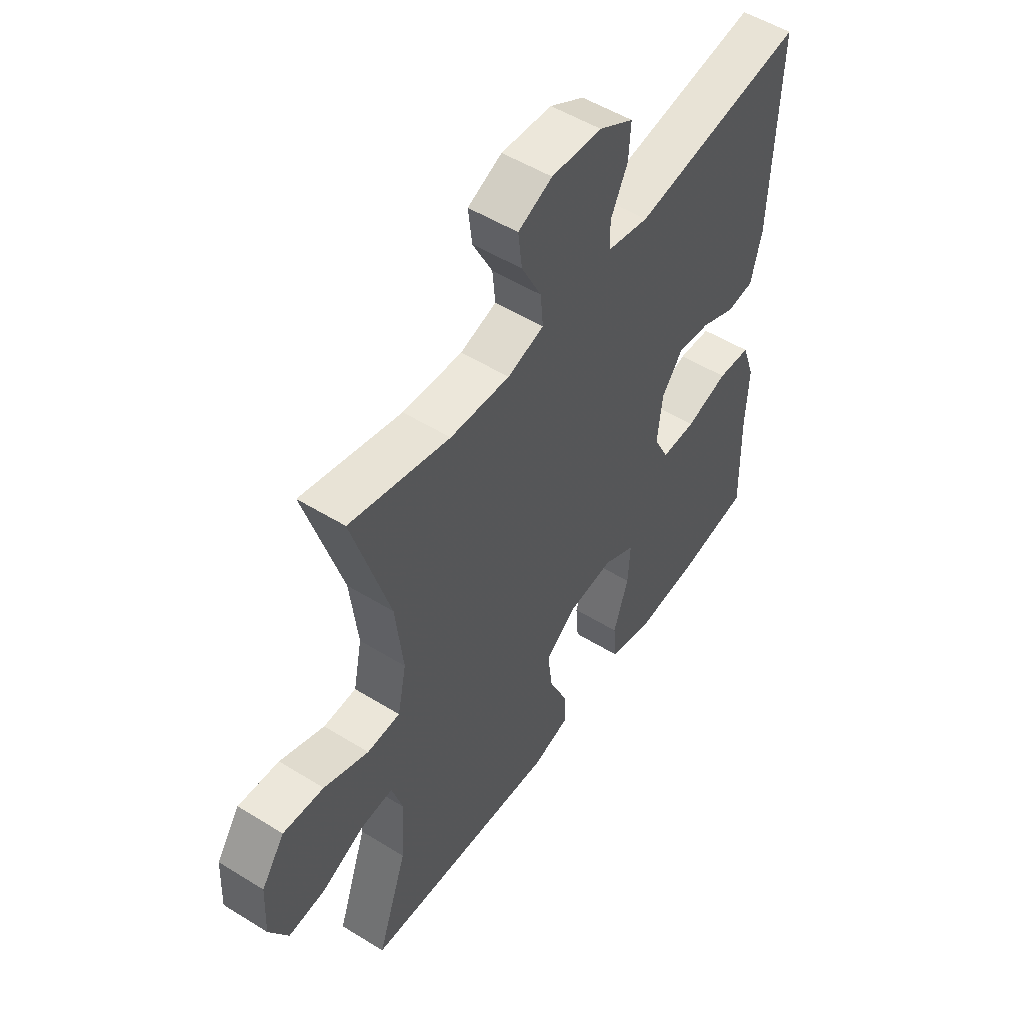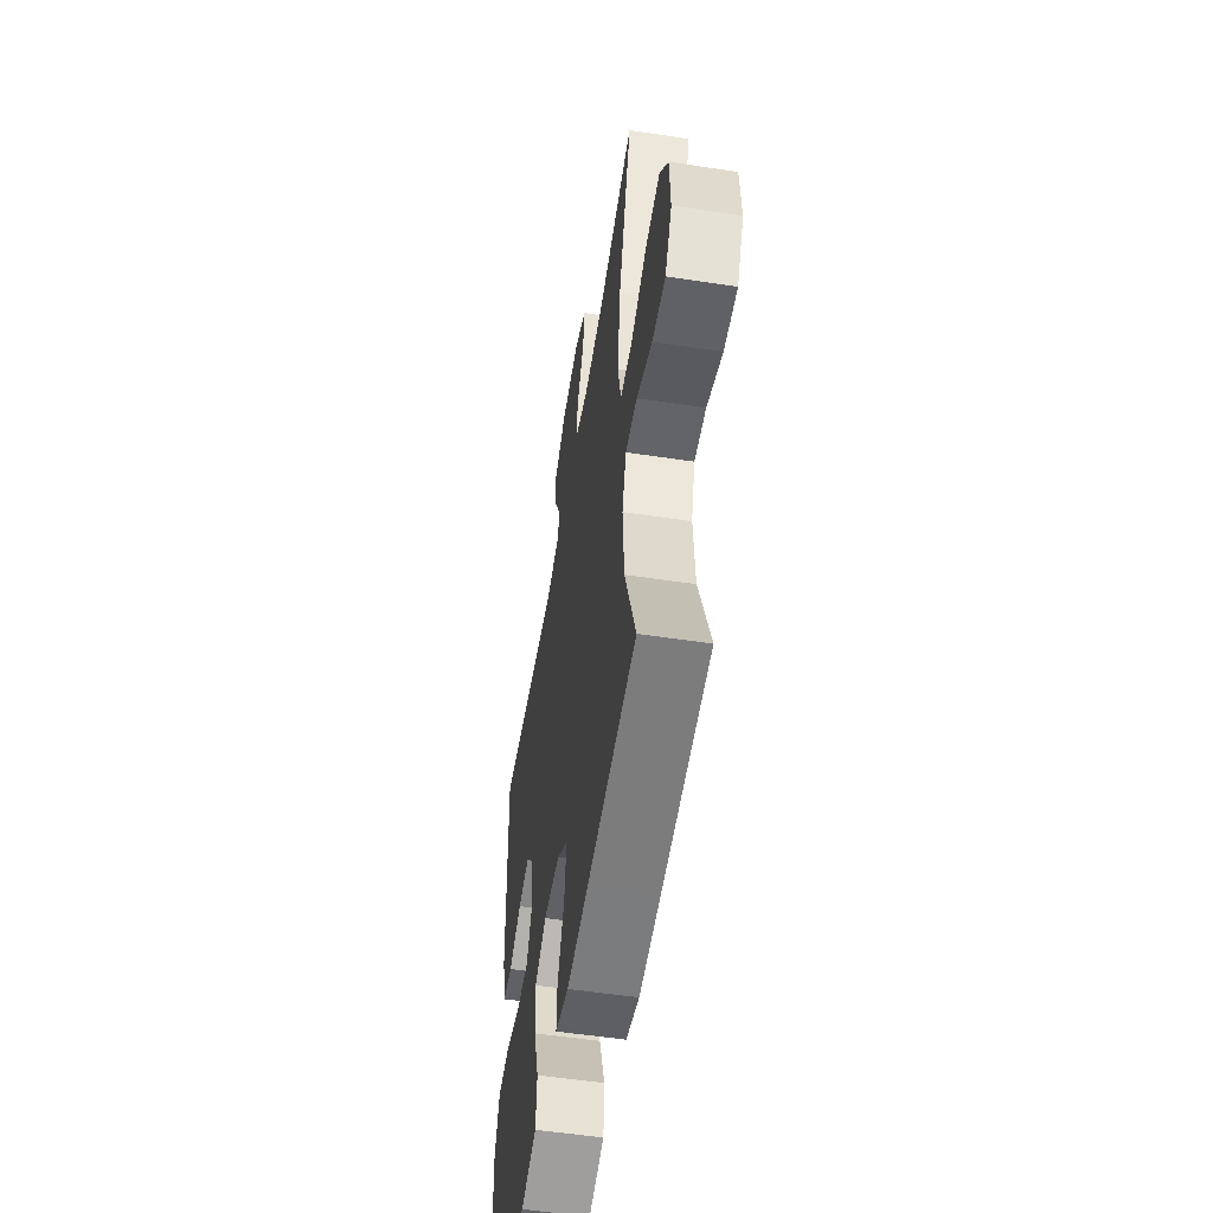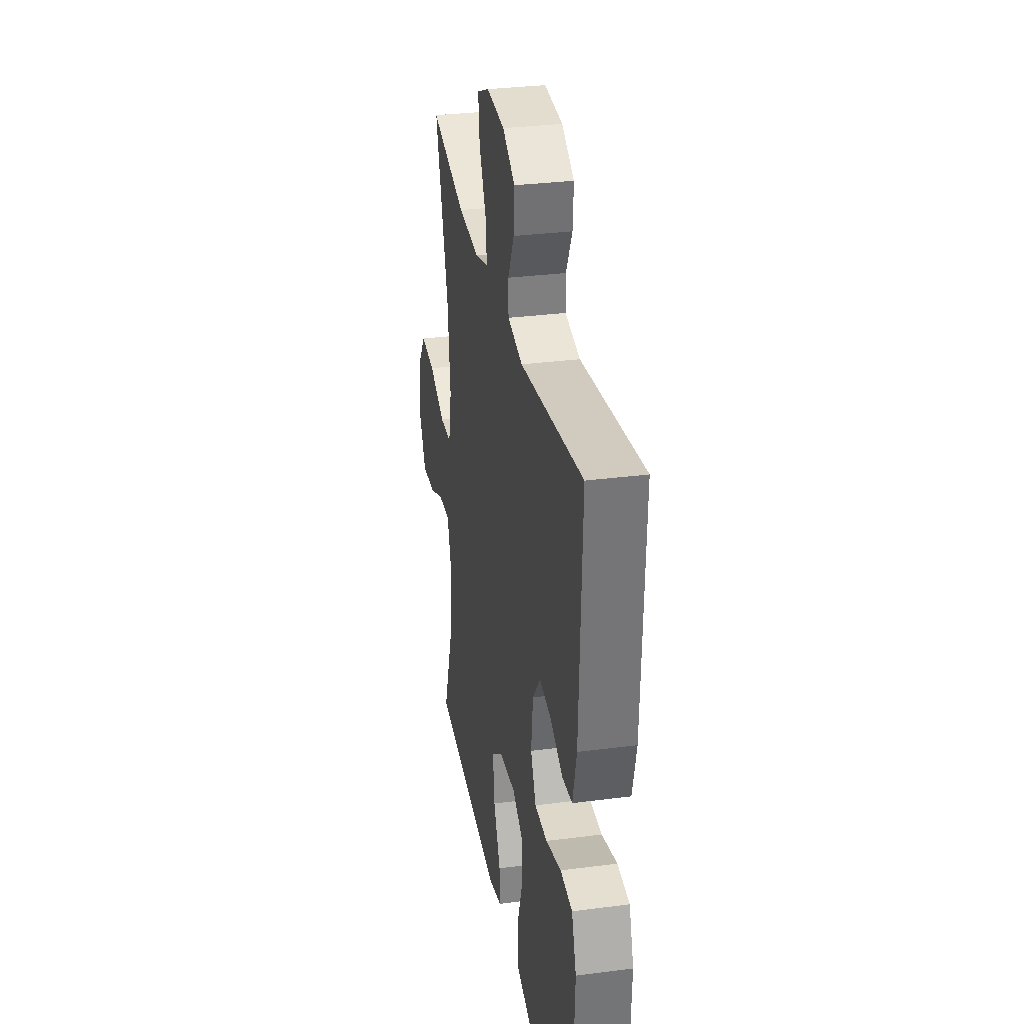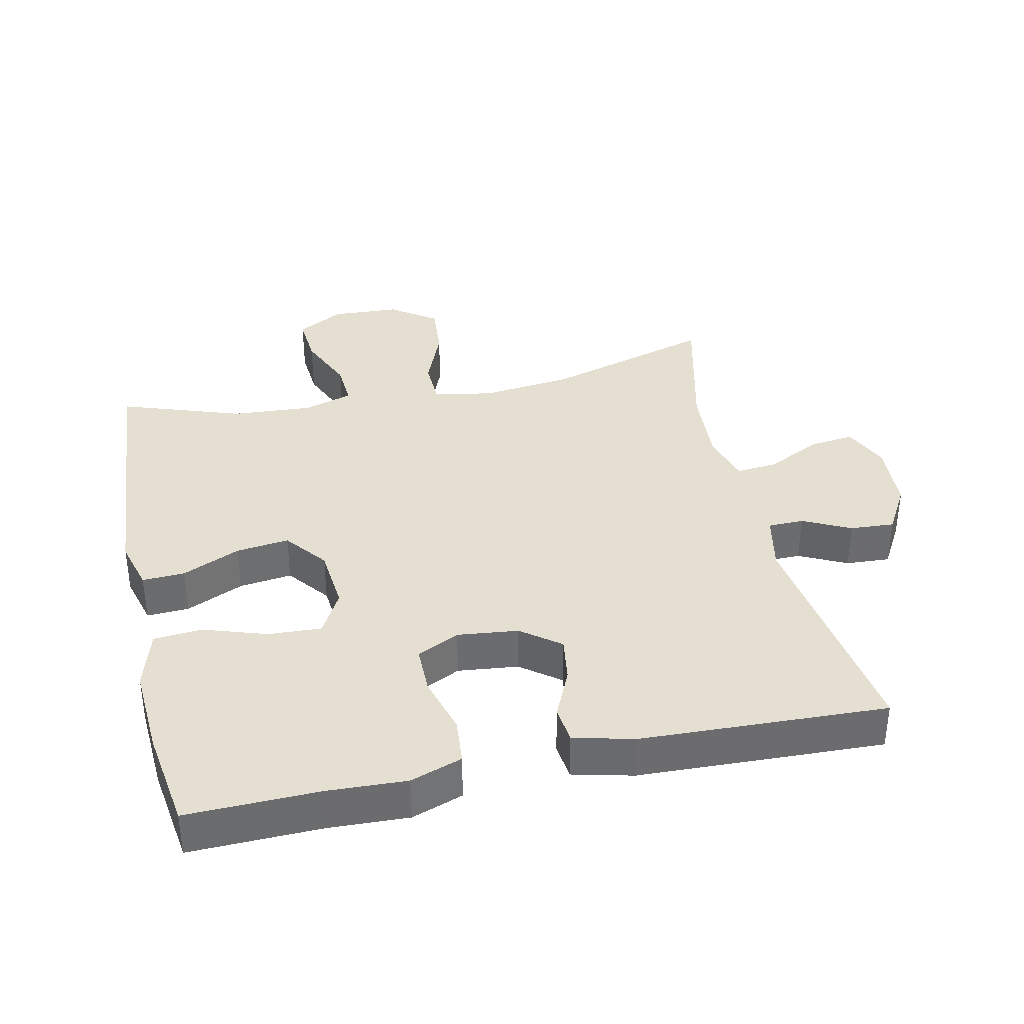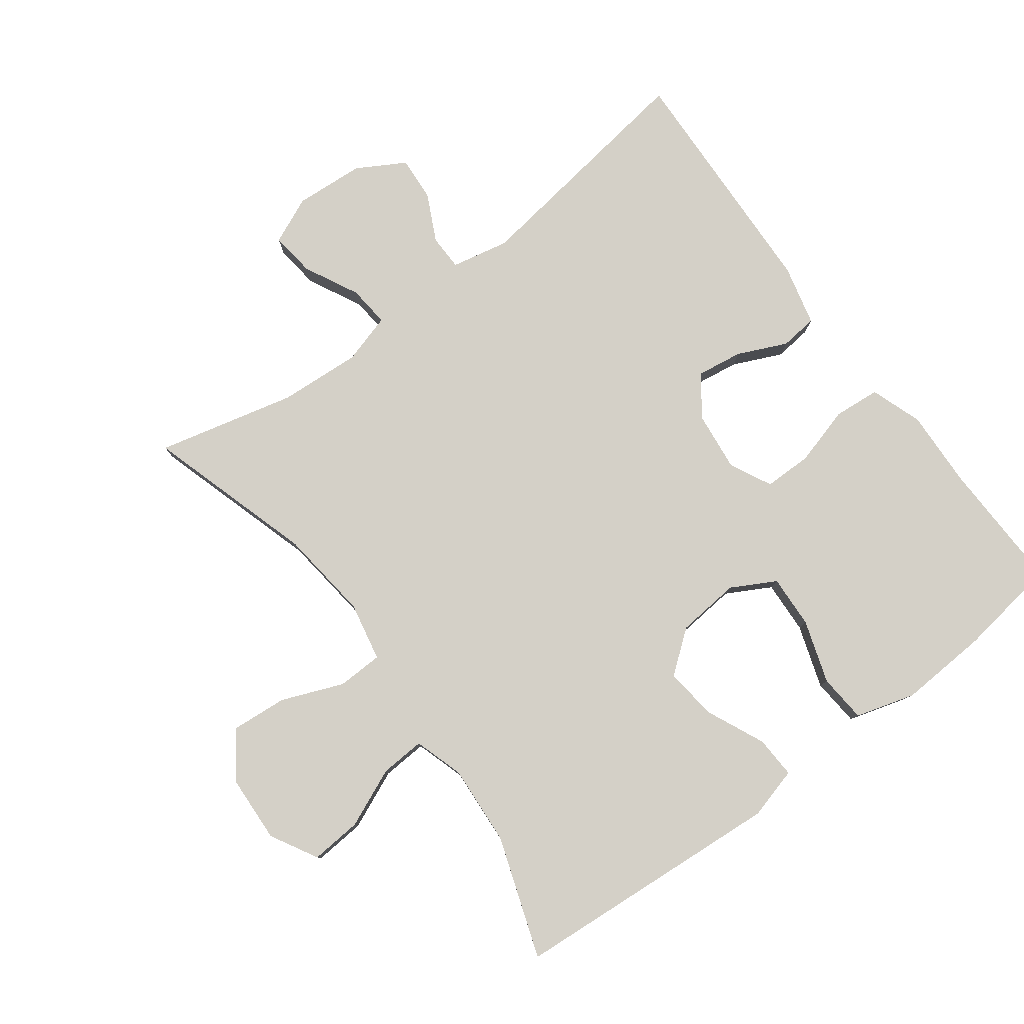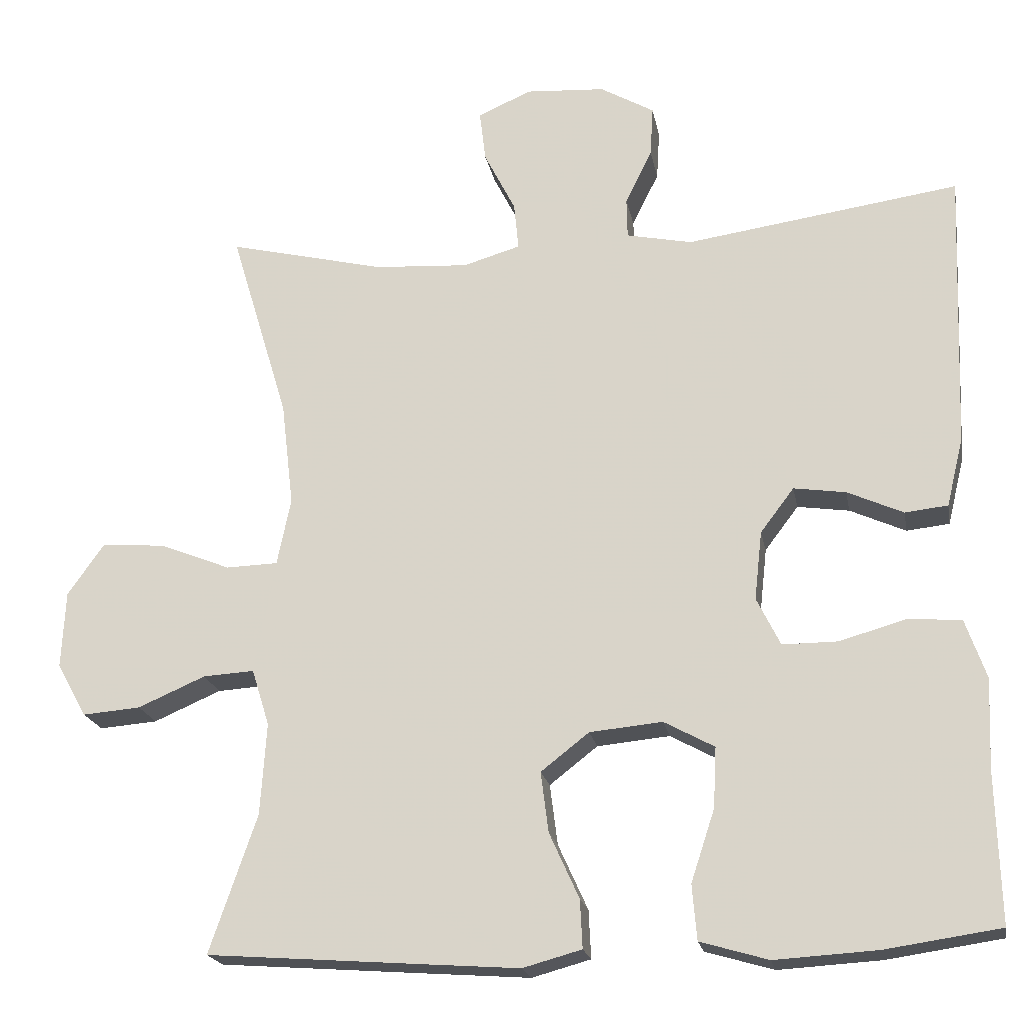
<metadata>
{"format":"obj","ext":"obj","renderer":"f3d","projection":"perspective","resolution":1024,"background":"white","views":[{"elev":52.0,"azim":123.8,"up":"+Z"},{"elev":-54.5,"azim":80.9,"up":"+Z"},{"elev":31.6,"azim":-100.4,"up":"+Z"},{"elev":36.7,"azim":-102.3,"up":"+Y"},{"elev":79.9,"azim":143.3,"up":"+Y"},{"elev":-20.3,"azim":-169.5,"up":"+Z"}]}
</metadata>
<code>
v -0.5 0.07 -0.5
v -0.495 0.07 -0.304
v -0.5 0.07 -0.187
v -0.473 0.07 -0.11
v -0.404 0.07 -0.104
v -0.316 0.07 -0.129
v -0.244 0.07 -0.129
v -0.213 0.07 -0.066
v -0.223 0.07 0.024
v -0.267 0.07 0.082
v -0.335 0.07 0.072
v -0.408 0.07 0.039
v -0.464 0.07 0.045
v -0.486 0.07 0.135
v -0.5 0.07 0.5
v -0.142 0.07 0.449
v -0.056 0.07 0.467
v -0.055 0.07 0.52
v -0.09 0.07 0.591
v -0.094 0.07 0.657
v -0.023 0.07 0.698
v 0.081 0.07 0.705
v 0.151 0.07 0.674
v 0.143 0.07 0.607
v 0.102 0.07 0.526
v 0.096 0.07 0.464
v 0.171 0.07 0.442
v 0.294 0.07 0.45
v 0.5 0.07 0.5
v 0.424 0.07 0.248
v 0.408 0.07 0.111
v 0.426 0.07 0.023
v 0.494 0.07 0.021
v 0.586 0.07 0.058
v 0.67 0.07 0.065
v 0.718 0.07 -0.003
v 0.723 0.07 -0.104
v 0.684 0.07 -0.174
v 0.608 0.07 -0.168
v 0.52 0.07 -0.13
v 0.453 0.07 -0.126
v 0.43 0.07 -0.2
v 0.438 0.07 -0.32
v 0.5 0.07 -0.5
v 0.217 0.07 -0.521
v 0.093 0.07 -0.53
v 0.016 0.07 -0.509
v 0.019 0.07 -0.446
v 0.058 0.07 -0.36
v 0.068 0.07 -0.281
v 0.005 0.07 -0.232
v -0.09 0.07 -0.223
v -0.156 0.07 -0.259
v -0.152 0.07 -0.338
v -0.121 0.07 -0.432
v -0.127 0.07 -0.504
v -0.216 0.07 -0.53
v -0.35 0.07 -0.522
v -0.5 0 -0.5
v -0.495 0 -0.304
v -0.5 0 -0.187
v -0.473 0 -0.11
v -0.404 0 -0.104
v -0.316 0 -0.129
v -0.244 0 -0.129
v -0.213 0 -0.066
v -0.223 0 0.024
v -0.267 0 0.082
v -0.335 0 0.072
v -0.408 0 0.039
v -0.464 0 0.045
v -0.486 0 0.135
v -0.5 0 0.5
v -0.142 0 0.449
v -0.056 0 0.467
v -0.055 0 0.52
v -0.09 0 0.591
v -0.094 0 0.657
v -0.023 0 0.698
v 0.081 0 0.705
v 0.151 0 0.674
v 0.143 0 0.607
v 0.102 0 0.526
v 0.096 0 0.464
v 0.171 0 0.442
v 0.294 0 0.45
v 0.5 0 0.5
v 0.424 0 0.248
v 0.408 0 0.111
v 0.426 0 0.023
v 0.494 0 0.021
v 0.586 0 0.058
v 0.67 0 0.065
v 0.718 0 -0.003
v 0.723 0 -0.104
v 0.684 0 -0.174
v 0.608 0 -0.168
v 0.52 0 -0.13
v 0.453 0 -0.126
v 0.43 0 -0.2
v 0.438 0 -0.32
v 0.5 0 -0.5
v 0.217 0 -0.521
v 0.093 0 -0.53
v 0.016 0 -0.509
v 0.019 0 -0.446
v 0.058 0 -0.36
v 0.068 0 -0.281
v 0.005 0 -0.232
v -0.09 0 -0.223
v -0.156 0 -0.259
v -0.152 0 -0.338
v -0.121 0 -0.432
v -0.127 0 -0.504
v -0.216 0 -0.53
v -0.35 0 -0.522
f 57 58 1 2
f 54 55 56 57
f 53 54 57 2
f 52 53 2 3
f 46 47 48 49
f 46 49 50
f 43 44 45 46
f 42 43 46 50
f 41 42 50 51
f 37 38 39 40
f 37 40 41
f 36 37 41
f 33 34 35 36
f 32 33 36 41
f 31 32 41 51
f 28 29 30
f 27 28 30 31
f 26 27 31 51
f 22 23 24 25
f 18 19 20 21
f 17 18 21 22
f 13 14 15 16
f 11 12 13 16
f 10 11 16 17
f 9 10 17 22
f 3 4 5 6
f 52 3 6 7
f 51 52 7 8
f 22 25 26 51
f 8 9 22 51
f 60 59 116 115
f 115 114 113 112
f 60 115 112 111
f 61 60 111 110
f 107 106 105 104
f 108 107 104
f 104 103 102 101
f 108 104 101 100
f 109 108 100 99
f 98 97 96 95
f 99 98 95
f 99 95 94
f 94 93 92 91
f 99 94 91 90
f 109 99 90 89
f 88 87 86
f 89 88 86 85
f 109 89 85 84
f 83 82 81 80
f 79 78 77 76
f 80 79 76 75
f 74 73 72 71
f 74 71 70 69
f 75 74 69 68
f 80 75 68 67
f 64 63 62 61
f 65 64 61 110
f 66 65 110 109
f 109 84 83 80
f 109 80 67 66
f 1 59 60 2
f 2 60 61 3
f 3 61 62 4
f 4 62 63 5
f 5 63 64 6
f 6 64 65 7
f 7 65 66 8
f 8 66 67 9
f 9 67 68 10
f 10 68 69 11
f 11 69 70 12
f 12 70 71 13
f 13 71 72 14
f 14 72 73 15
f 15 73 74 16
f 16 74 75 17
f 17 75 76 18
f 18 76 77 19
f 19 77 78 20
f 20 78 79 21
f 21 79 80 22
f 22 80 81 23
f 23 81 82 24
f 24 82 83 25
f 25 83 84 26
f 26 84 85 27
f 27 85 86 28
f 28 86 87 29
f 29 87 88 30
f 30 88 89 31
f 31 89 90 32
f 32 90 91 33
f 33 91 92 34
f 34 92 93 35
f 35 93 94 36
f 36 94 95 37
f 37 95 96 38
f 38 96 97 39
f 39 97 98 40
f 40 98 99 41
f 41 99 100 42
f 42 100 101 43
f 43 101 102 44
f 44 102 103 45
f 45 103 104 46
f 46 104 105 47
f 47 105 106 48
f 48 106 107 49
f 49 107 108 50
f 50 108 109 51
f 51 109 110 52
f 52 110 111 53
f 53 111 112 54
f 54 112 113 55
f 55 113 114 56
f 56 114 115 57
f 57 115 116 58
f 58 116 59 1

</code>
